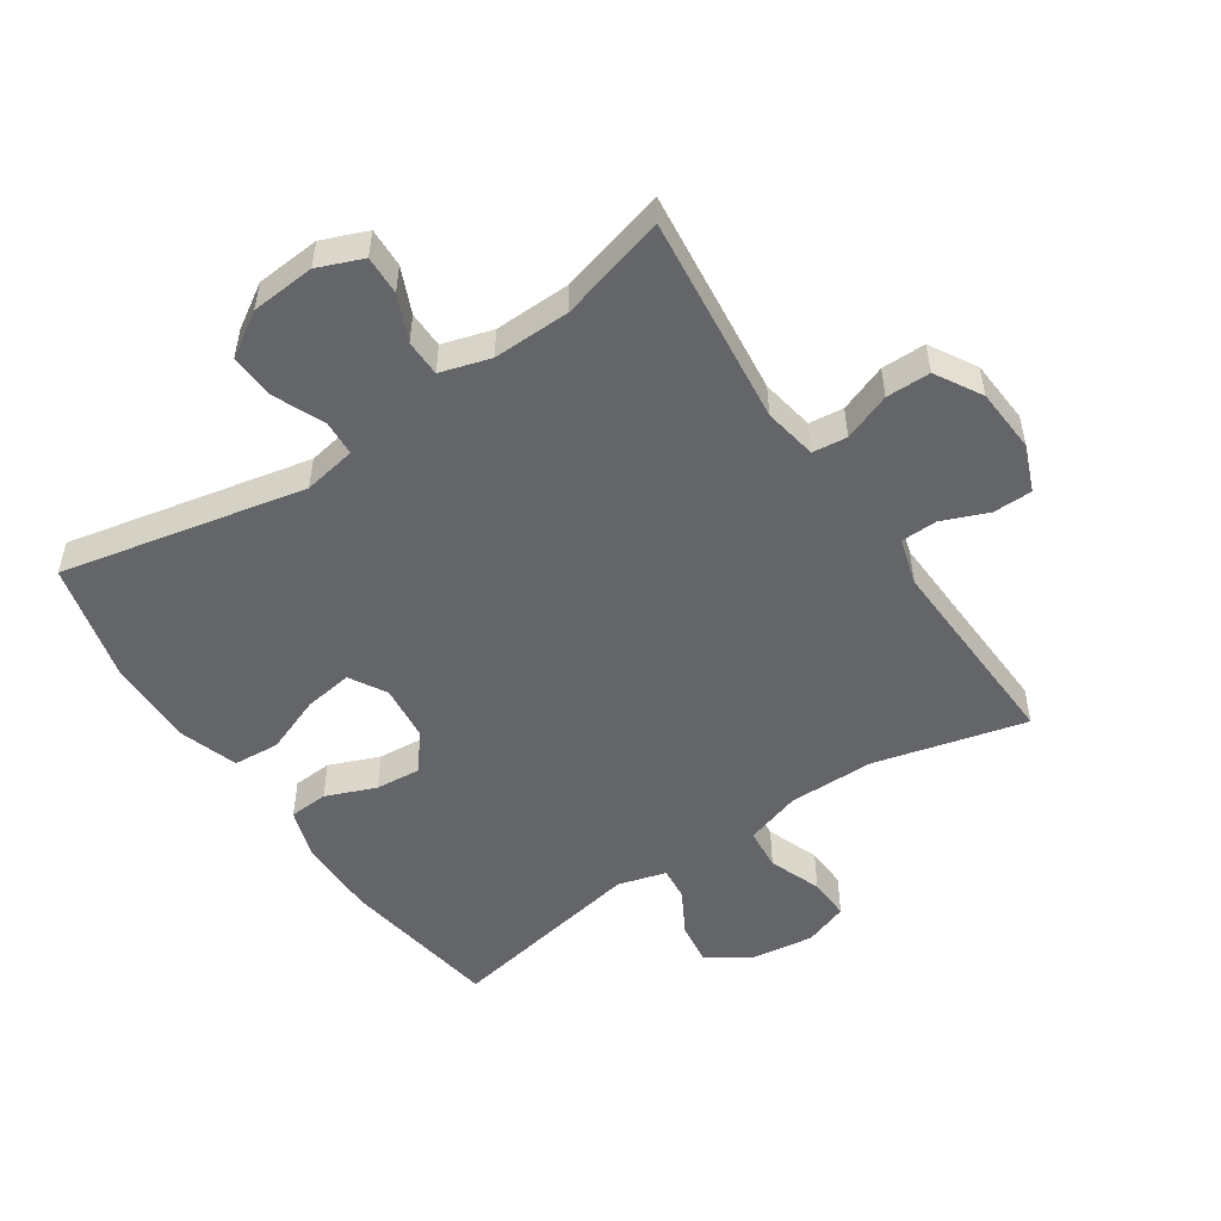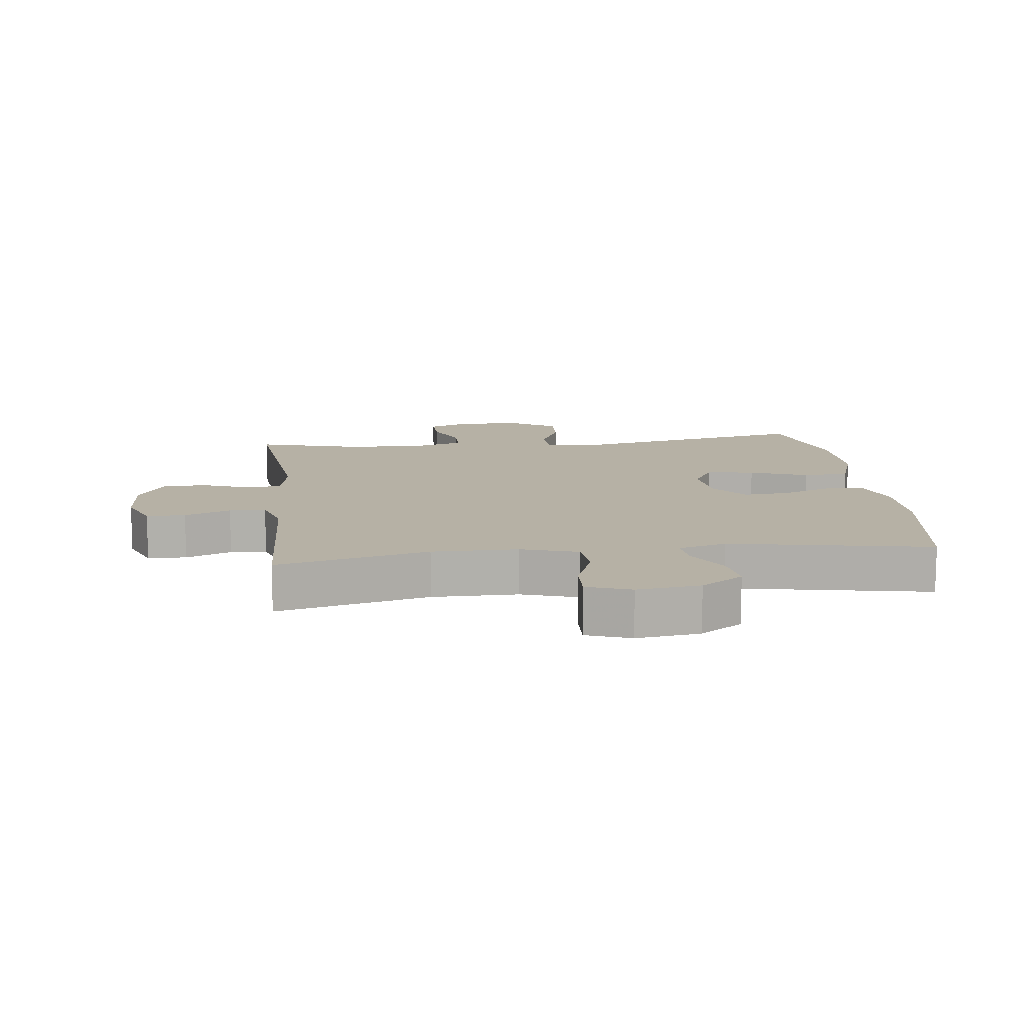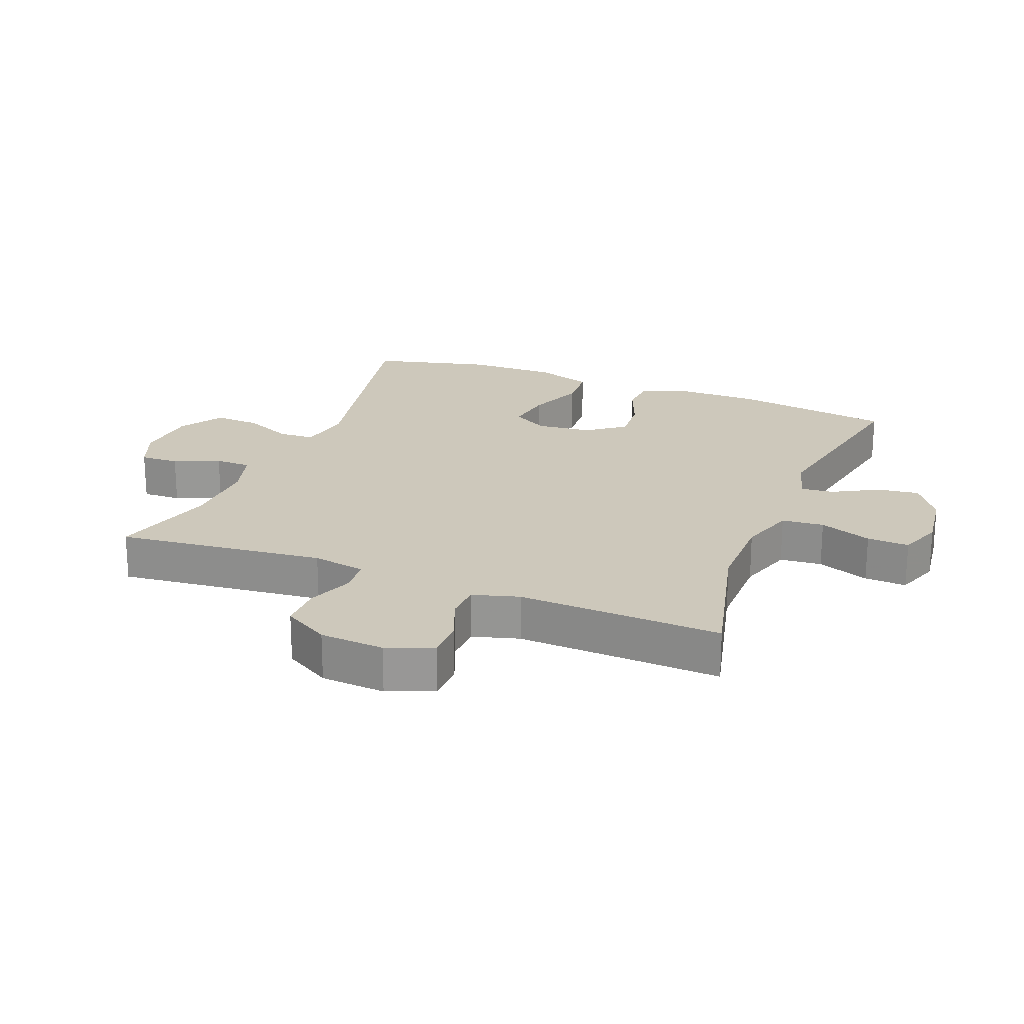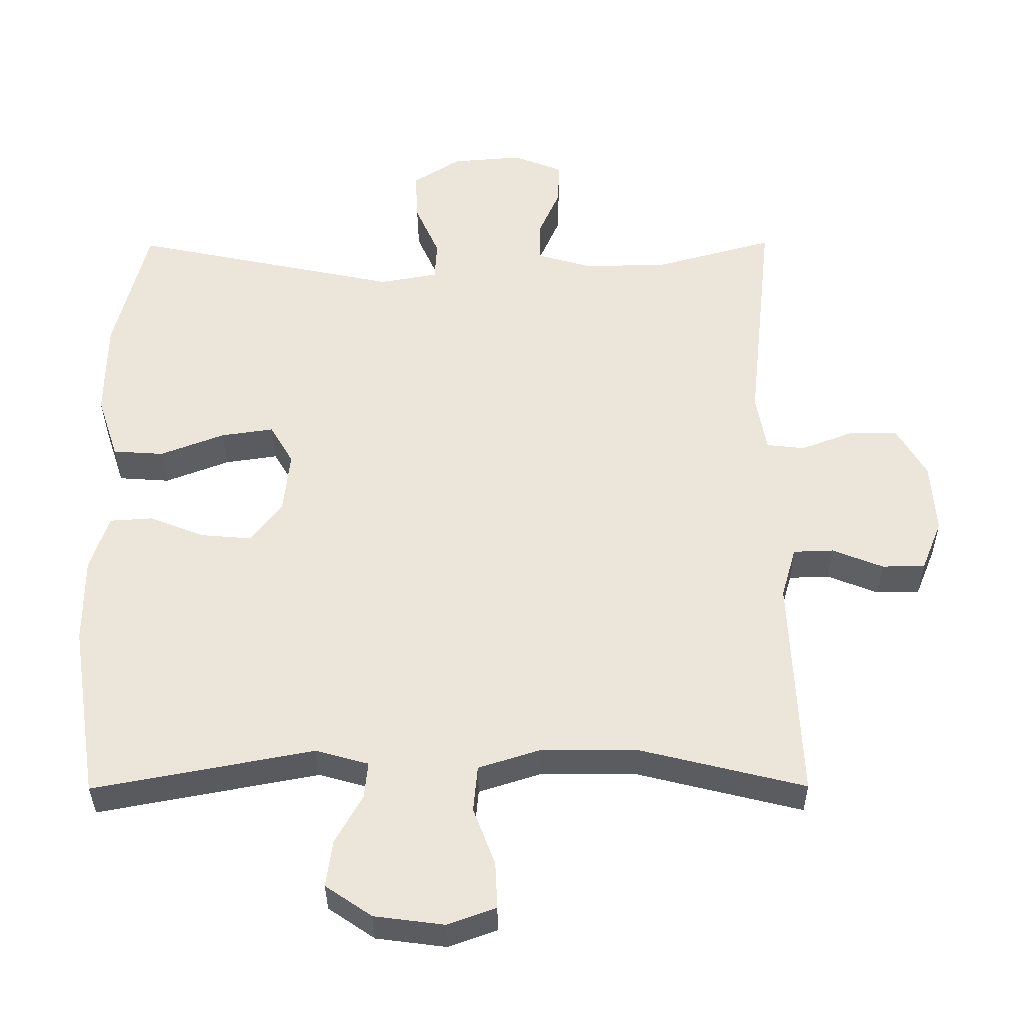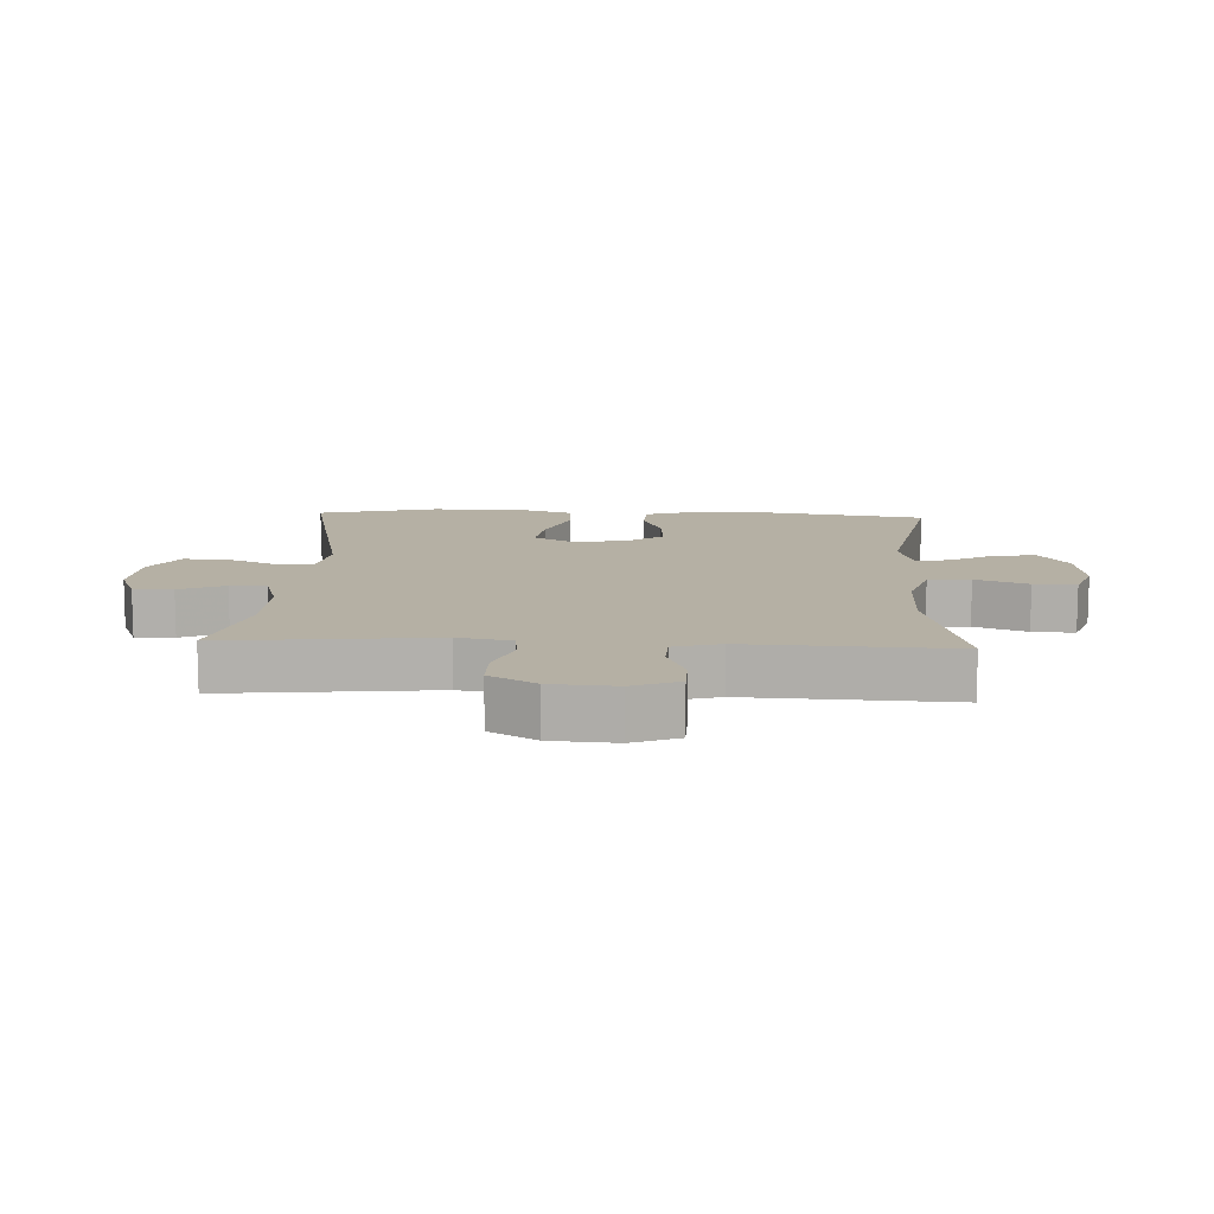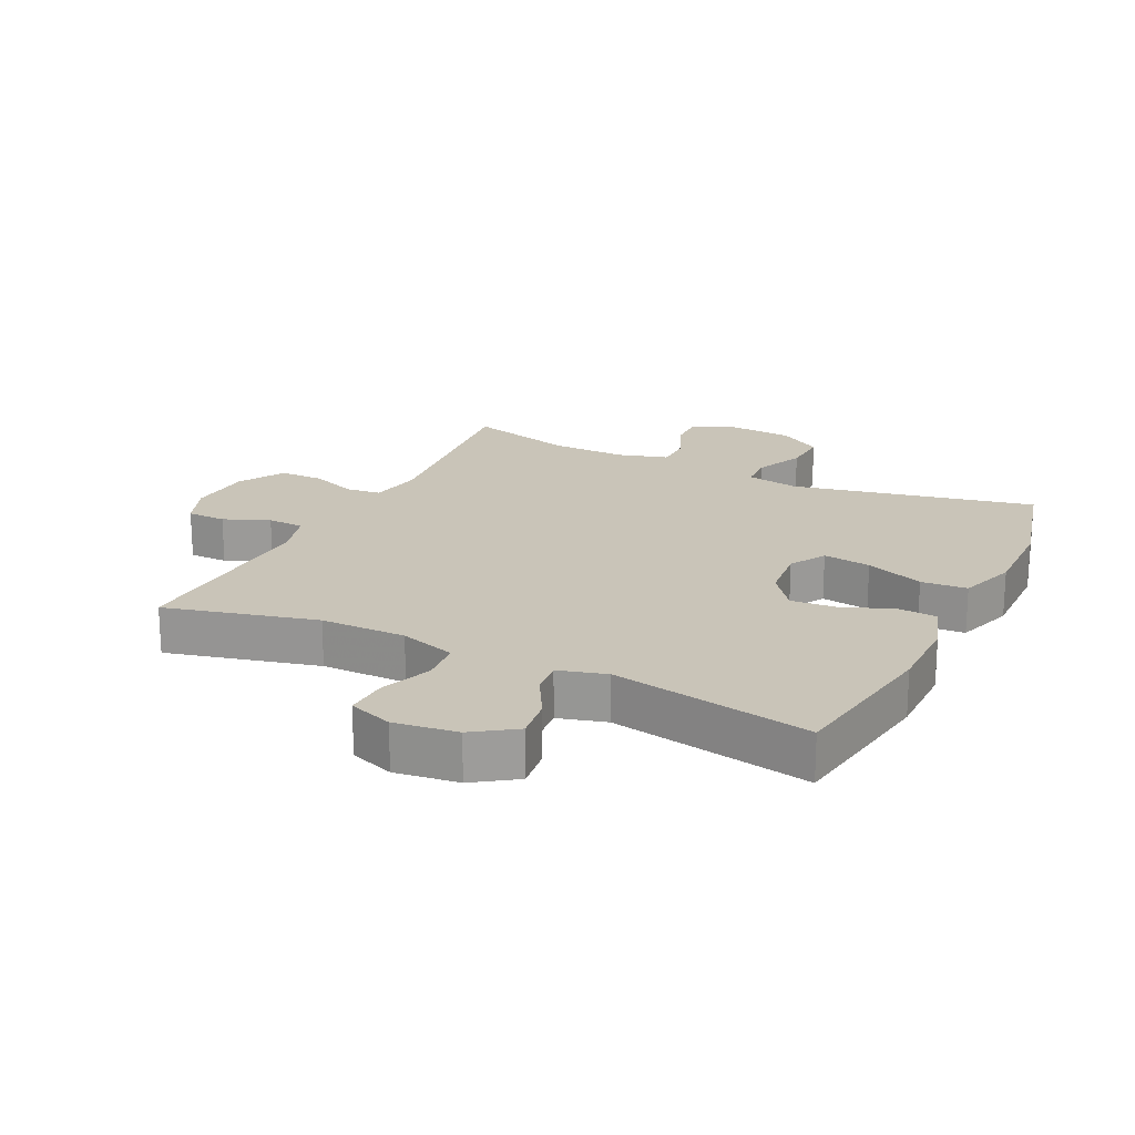
<metadata>
{"format":"obj","ext":"obj","renderer":"f3d","projection":"perspective","resolution":1024,"background":"white","views":[{"elev":-51.5,"azim":33.8,"up":"+Y"},{"elev":12.0,"azim":173.2,"up":"+Y"},{"elev":21.8,"azim":111.6,"up":"+Y"},{"elev":-35.0,"azim":0.4,"up":"+Z"},{"elev":11.6,"azim":92.8,"up":"+Y"},{"elev":20.1,"azim":-154.0,"up":"+Y"}]}
</metadata>
<code>
v -0.5 0.07 -0.5
v -0.539 0.07 -0.25
v -0.539 0.07 -0.126
v -0.513 0.07 -0.046
v -0.452 0.07 -0.042
v -0.374 0.07 -0.073
v -0.302 0.07 -0.079
v -0.257 0.07 -0.02
v -0.248 0.07 0.067
v -0.281 0.07 0.124
v -0.356 0.07 0.113
v -0.447 0.07 0.078
v -0.519 0.07 0.083
v -0.549 0.07 0.174
v -0.547 0.07 0.313
v -0.5 0.07 0.5
v -0.119 0.07 0.42
v -0.036 0.07 0.435
v -0.033 0.07 0.491
v -0.067 0.07 0.568
v -0.071 0.07 0.64
v -0.003 0.07 0.683
v 0.097 0.07 0.691
v 0.167 0.07 0.663
v 0.165 0.07 0.602
v 0.134 0.07 0.531
v 0.135 0.07 0.474
v 0.213 0.07 0.451
v 0.333 0.07 0.454
v 0.5 0.07 0.5
v 0.465 0.07 0.173
v 0.48 0.07 0.09
v 0.534 0.07 0.084
v 0.608 0.07 0.112
v 0.677 0.07 0.112
v 0.719 0.07 0.04
v 0.726 0.07 -0.061
v 0.697 0.07 -0.133
v 0.636 0.07 -0.134
v 0.564 0.07 -0.105
v 0.507 0.07 -0.107
v 0.486 0.07 -0.18
v 0.491 0.07 -0.296
v 0.5 0.07 -0.5
v 0.263 0.07 -0.441
v 0.129 0.07 -0.441
v 0.041 0.07 -0.469
v 0.035 0.07 -0.535
v 0.066 0.07 -0.617
v 0.069 0.07 -0.683
v 0 0.07 -0.708
v -0.099 0.07 -0.695
v -0.165 0.07 -0.65
v -0.156 0.07 -0.584
v -0.117 0.07 -0.514
v -0.112 0.07 -0.462
v -0.187 0.07 -0.441
v -0.5 0 -0.5
v -0.539 0 -0.25
v -0.539 0 -0.126
v -0.513 0 -0.046
v -0.452 0 -0.042
v -0.374 0 -0.073
v -0.302 0 -0.079
v -0.257 0 -0.02
v -0.248 0 0.067
v -0.281 0 0.124
v -0.356 0 0.113
v -0.447 0 0.078
v -0.519 0 0.083
v -0.549 0 0.174
v -0.547 0 0.313
v -0.5 0 0.5
v -0.119 0 0.42
v -0.036 0 0.435
v -0.033 0 0.491
v -0.067 0 0.568
v -0.071 0 0.64
v -0.003 0 0.683
v 0.097 0 0.691
v 0.167 0 0.663
v 0.165 0 0.602
v 0.134 0 0.531
v 0.135 0 0.474
v 0.213 0 0.451
v 0.333 0 0.454
v 0.5 0 0.5
v 0.465 0 0.173
v 0.48 0 0.09
v 0.534 0 0.084
v 0.608 0 0.112
v 0.677 0 0.112
v 0.719 0 0.04
v 0.726 0 -0.061
v 0.697 0 -0.133
v 0.636 0 -0.134
v 0.564 0 -0.105
v 0.507 0 -0.107
v 0.486 0 -0.18
v 0.491 0 -0.296
v 0.5 0 -0.5
v 0.263 0 -0.441
v 0.129 0 -0.441
v 0.041 0 -0.469
v 0.035 0 -0.535
v 0.066 0 -0.617
v 0.069 0 -0.683
v 0 0 -0.708
v -0.099 0 -0.695
v -0.165 0 -0.65
v -0.156 0 -0.584
v -0.117 0 -0.514
v -0.112 0 -0.462
v -0.187 0 -0.441
f 53 54 55
f 52 53 55
f 51 52 55
f 50 51 55
f 49 50 55
f 48 49 55
f 47 48 55 56
f 46 47 56 57
f 43 44 45
f 42 43 45 46
f 41 42 46 57
f 38 39 40
f 37 38 40
f 36 37 40
f 35 36 40
f 34 35 40
f 33 34 40
f 32 33 40 41
f 57 1 2
f 41 57 2
f 32 41 2
f 31 32 2
f 24 25 26
f 23 24 26
f 22 23 26
f 21 22 26
f 20 21 26
f 19 20 26
f 18 19 26 27
f 15 16 17
f 14 15 17
f 13 14 17
f 12 13 17
f 11 12 17
f 10 11 17 18
f 18 27 28
f 10 18 28
f 9 10 28
f 4 5 6
f 3 4 6
f 2 3 6
f 2 6 7
f 31 2 7
f 31 7 8
f 30 31 8
f 29 30 8
f 8 9 28 29
f 112 111 110
f 112 110 109
f 112 109 108
f 112 108 107
f 112 107 106
f 112 106 105
f 113 112 105 104
f 114 113 104 103
f 102 101 100
f 103 102 100 99
f 114 103 99 98
f 97 96 95
f 97 95 94
f 97 94 93
f 97 93 92
f 97 92 91
f 97 91 90
f 98 97 90 89
f 59 58 114
f 59 114 98
f 59 98 89
f 59 89 88
f 83 82 81
f 83 81 80
f 83 80 79
f 83 79 78
f 83 78 77
f 83 77 76
f 84 83 76 75
f 74 73 72
f 74 72 71
f 74 71 70
f 74 70 69
f 74 69 68
f 75 74 68 67
f 85 84 75
f 85 75 67
f 85 67 66
f 63 62 61
f 63 61 60
f 63 60 59
f 64 63 59
f 64 59 88
f 65 64 88
f 65 88 87
f 65 87 86
f 86 85 66 65
f 1 58 59 2
f 2 59 60 3
f 3 60 61 4
f 4 61 62 5
f 5 62 63 6
f 6 63 64 7
f 7 64 65 8
f 8 65 66 9
f 9 66 67 10
f 10 67 68 11
f 11 68 69 12
f 12 69 70 13
f 13 70 71 14
f 14 71 72 15
f 15 72 73 16
f 16 73 74 17
f 17 74 75 18
f 18 75 76 19
f 19 76 77 20
f 20 77 78 21
f 21 78 79 22
f 22 79 80 23
f 23 80 81 24
f 24 81 82 25
f 25 82 83 26
f 26 83 84 27
f 27 84 85 28
f 28 85 86 29
f 29 86 87 30
f 30 87 88 31
f 31 88 89 32
f 32 89 90 33
f 33 90 91 34
f 34 91 92 35
f 35 92 93 36
f 36 93 94 37
f 37 94 95 38
f 38 95 96 39
f 39 96 97 40
f 40 97 98 41
f 41 98 99 42
f 42 99 100 43
f 43 100 101 44
f 44 101 102 45
f 45 102 103 46
f 46 103 104 47
f 47 104 105 48
f 48 105 106 49
f 49 106 107 50
f 50 107 108 51
f 51 108 109 52
f 52 109 110 53
f 53 110 111 54
f 54 111 112 55
f 55 112 113 56
f 56 113 114 57
f 57 114 58 1

</code>
